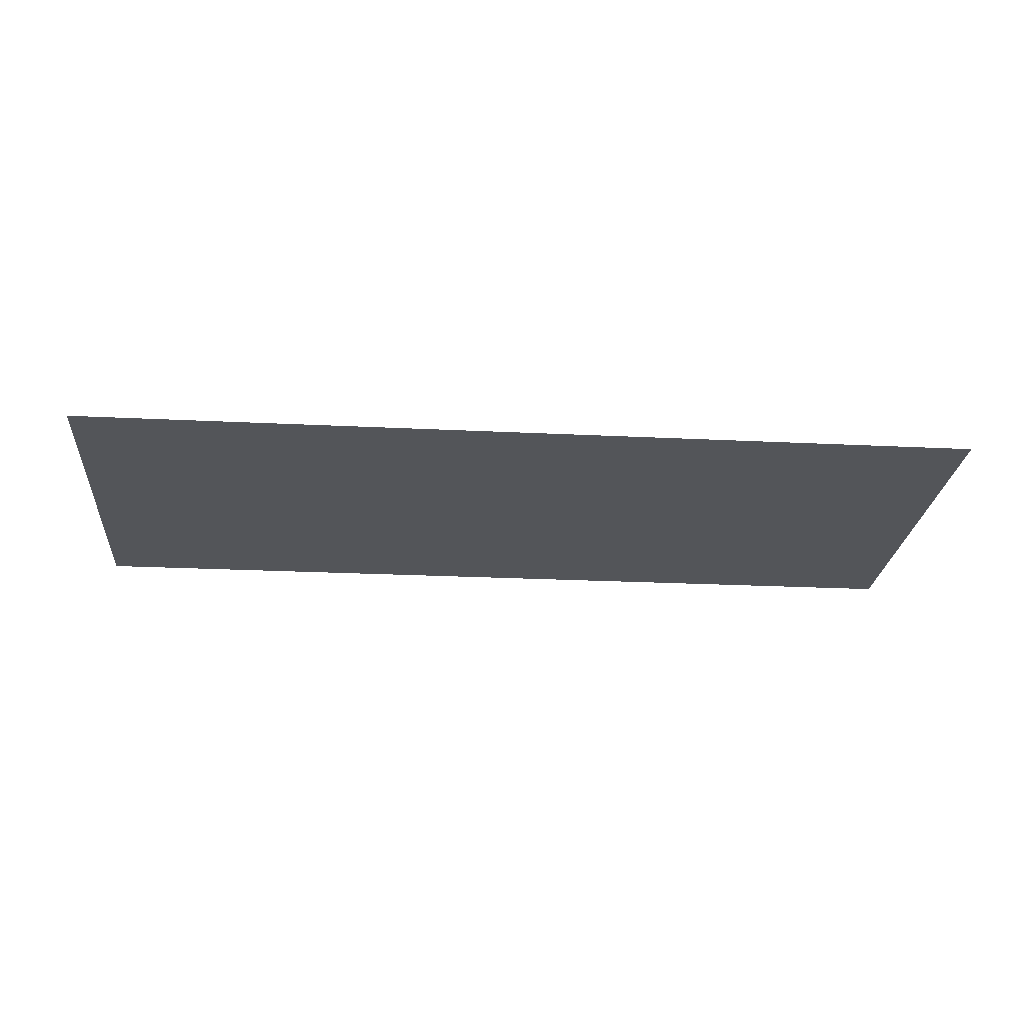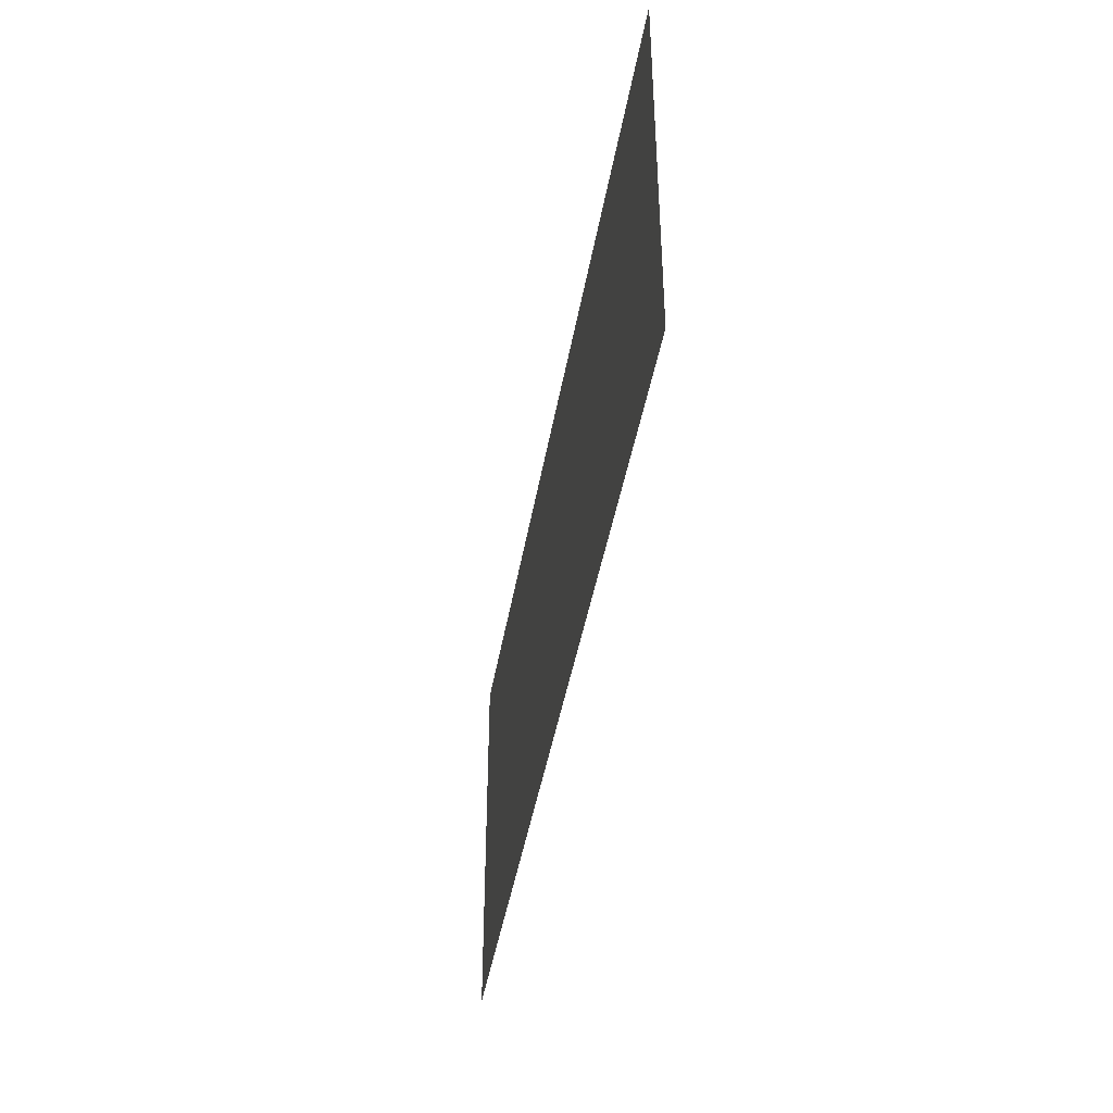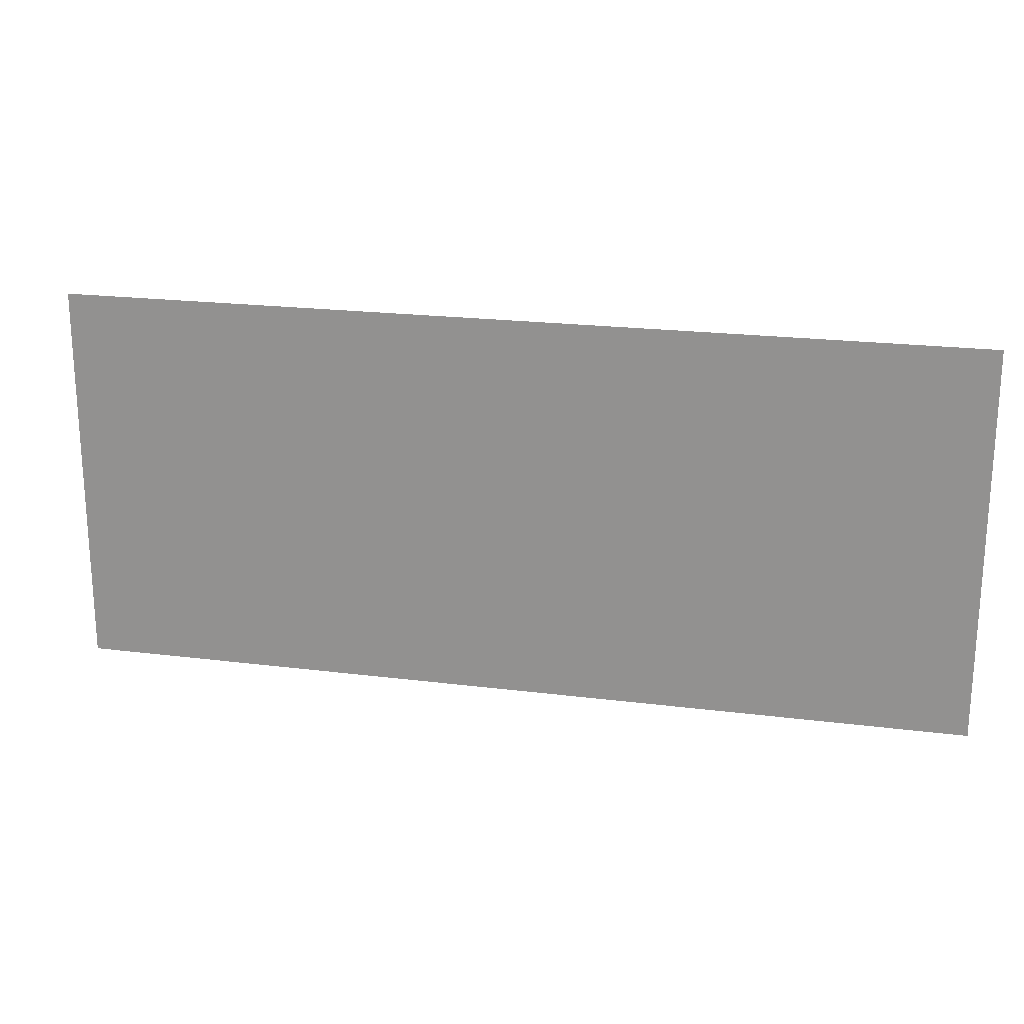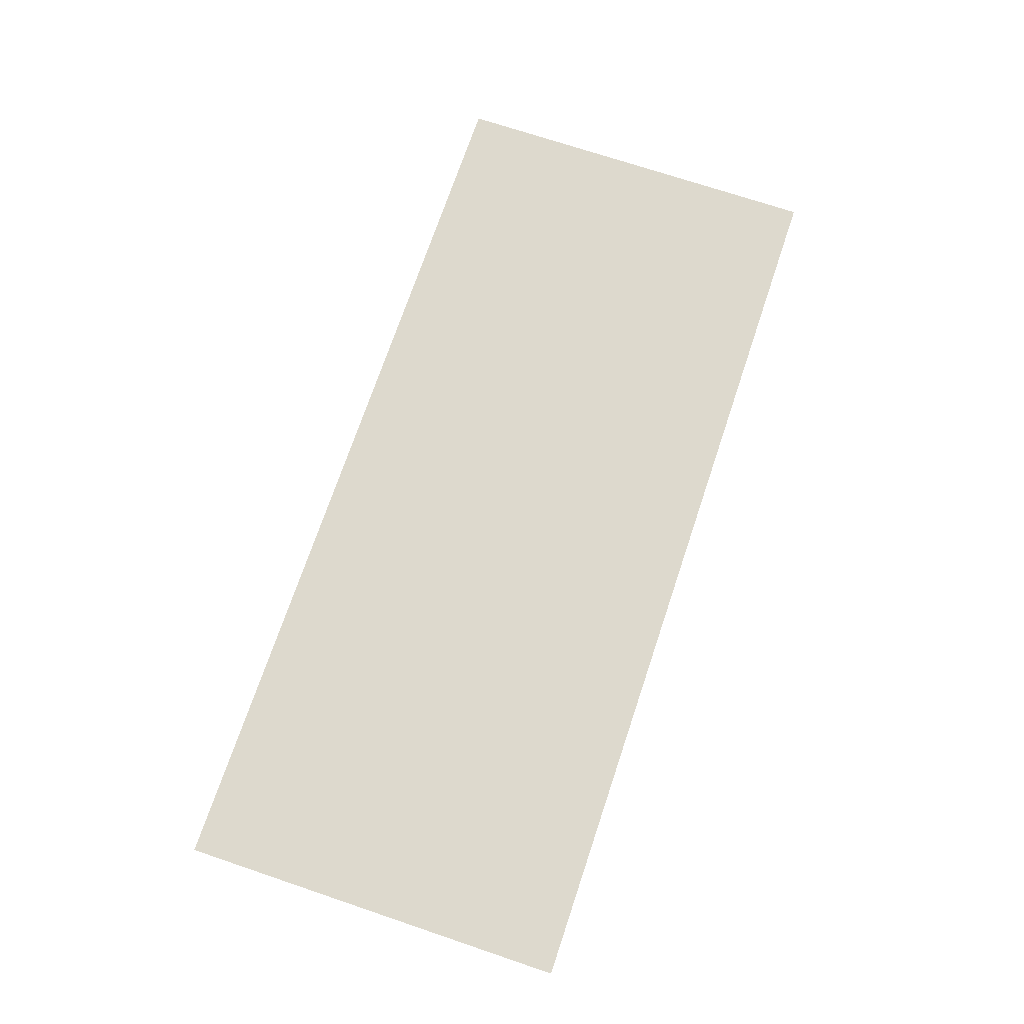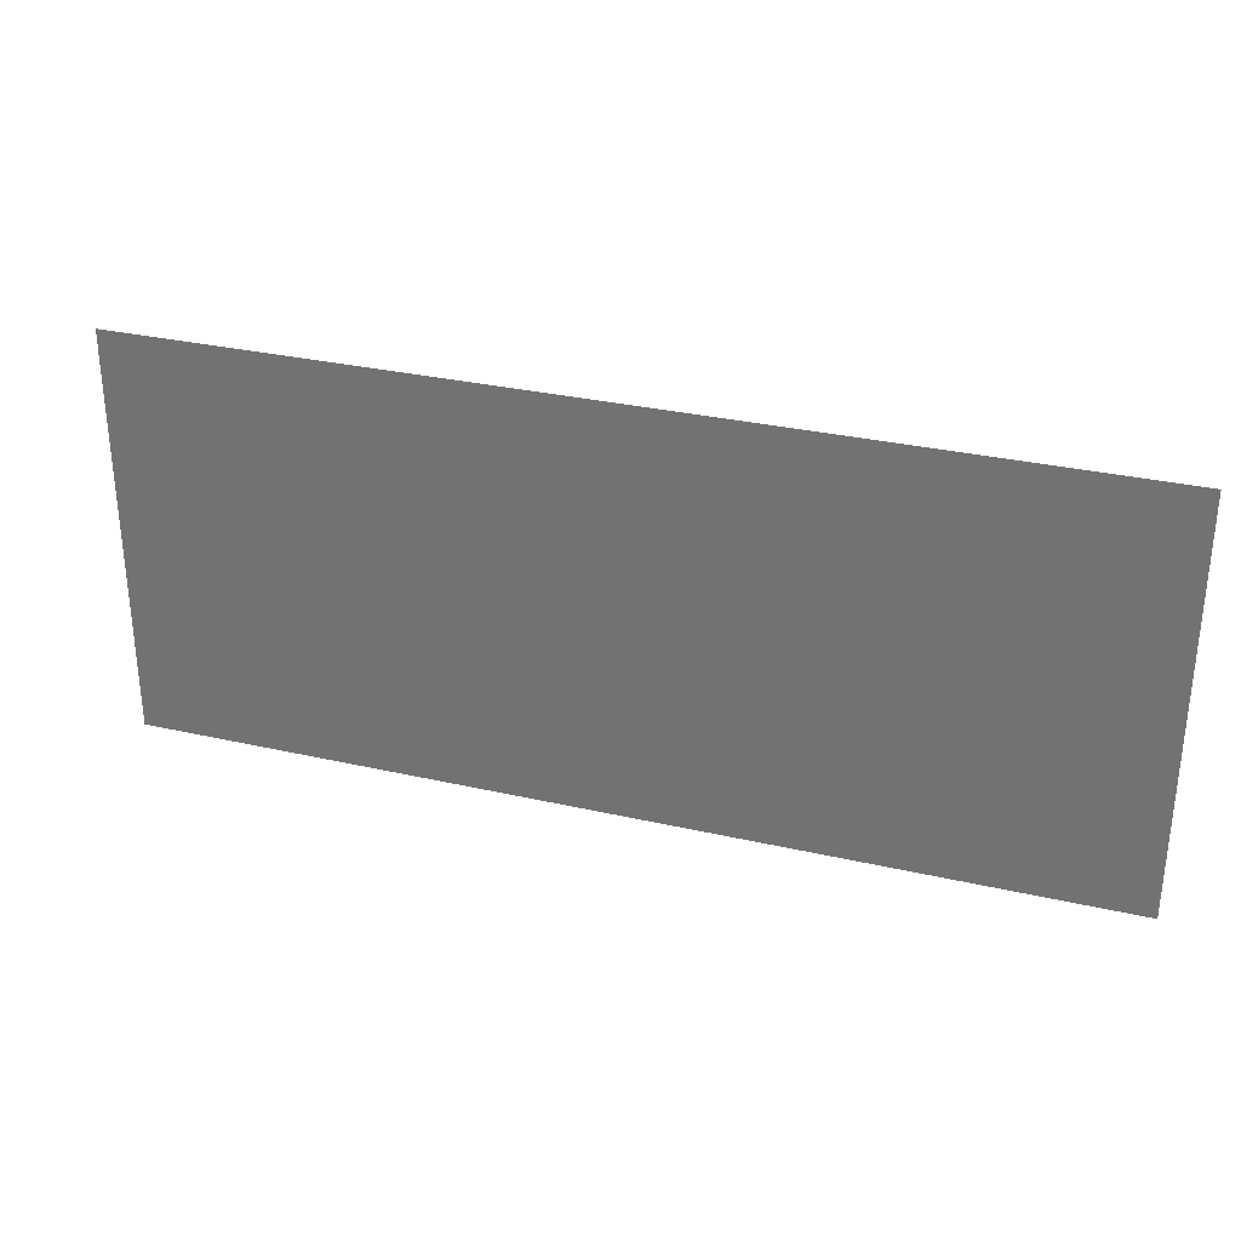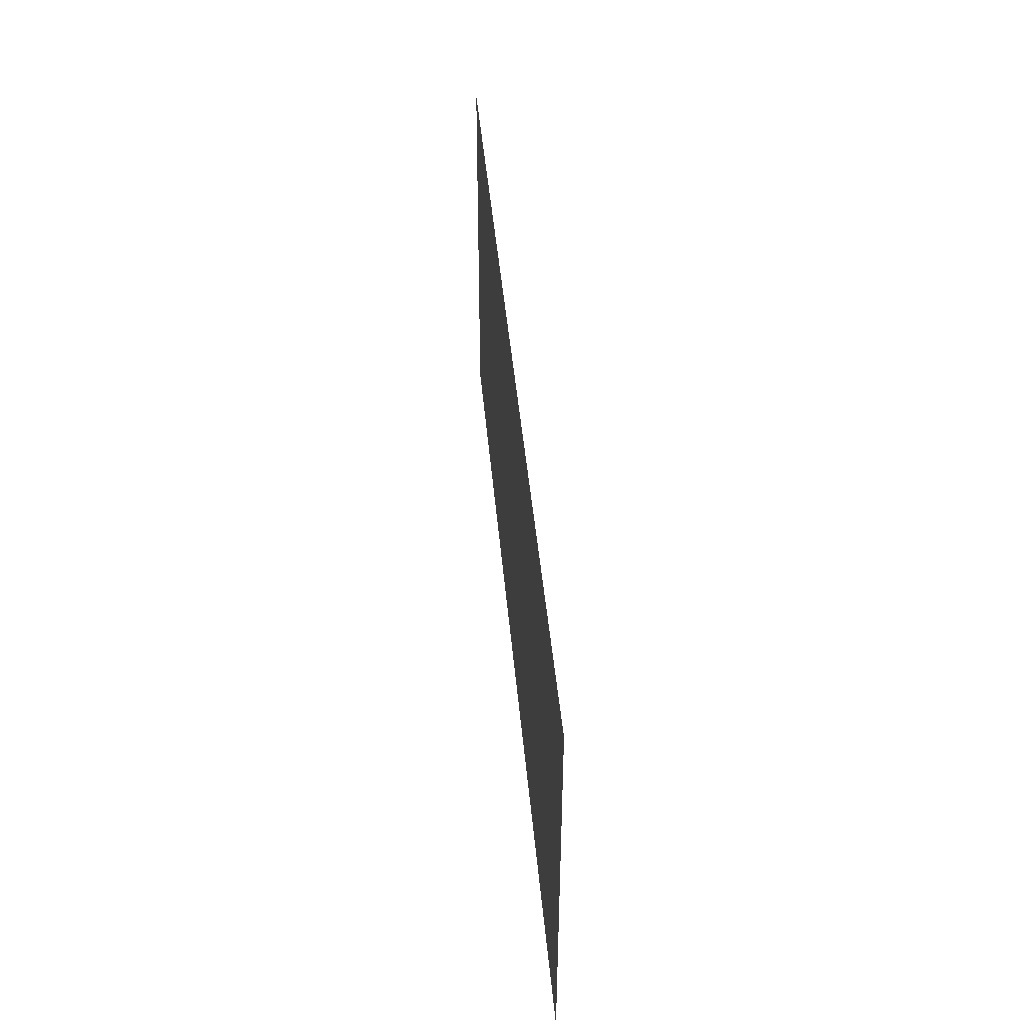
<metadata>
{"format":"obj","ext":"obj","renderer":"f3d","projection":"perspective","resolution":1024,"background":"white","views":[{"elev":-24.1,"azim":-4.7,"up":"+Y"},{"elev":-42.2,"azim":80.5,"up":"+Z"},{"elev":21.0,"azim":12.8,"up":"+Z"},{"elev":72.0,"azim":108.6,"up":"+Y"},{"elev":30.9,"azim":-161.8,"up":"+Z"},{"elev":43.2,"azim":-94.9,"up":"+Z"}]}
</metadata>
<code>
v -7.7 0 3.3
v -7.7 0 -3.3
v 7.7 0 -3.3
v 7.7 0 3.3
g o1 g2 g1
f 1 2 3 4

</code>
